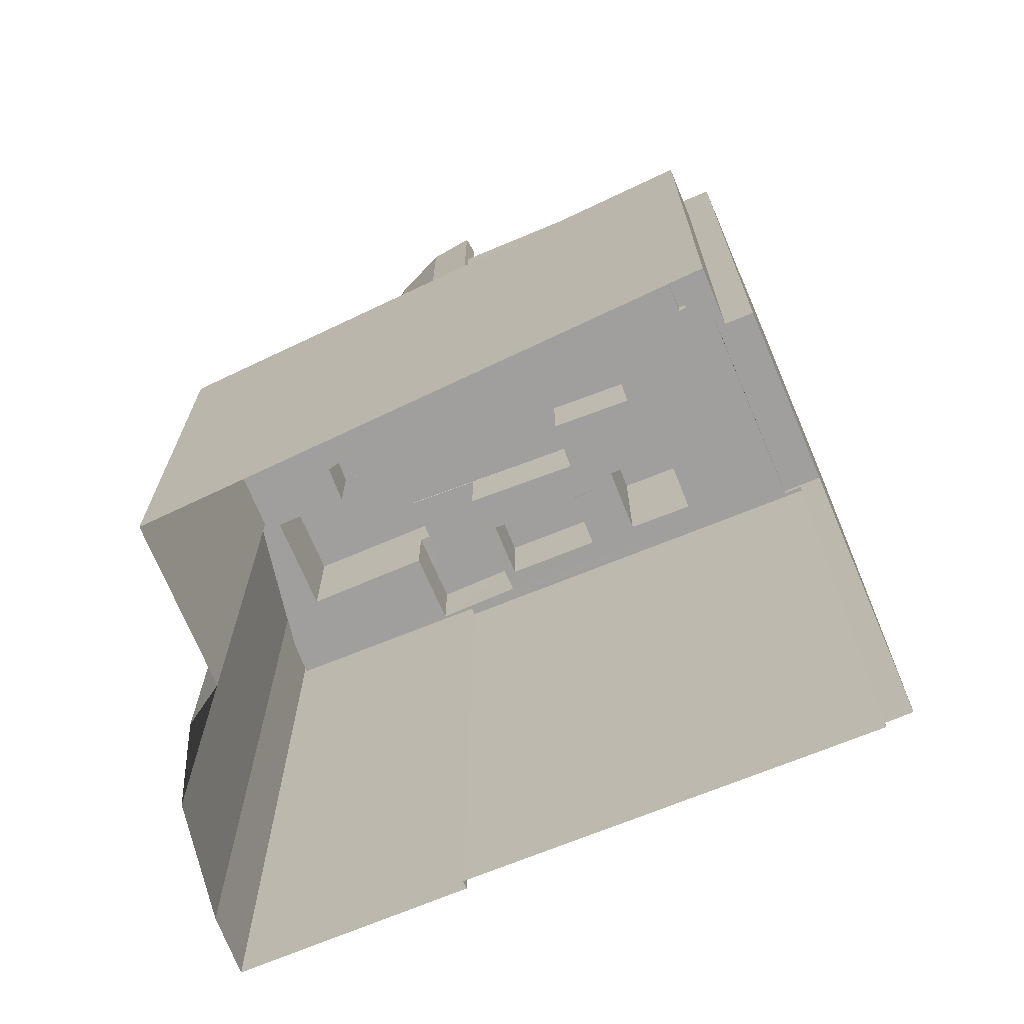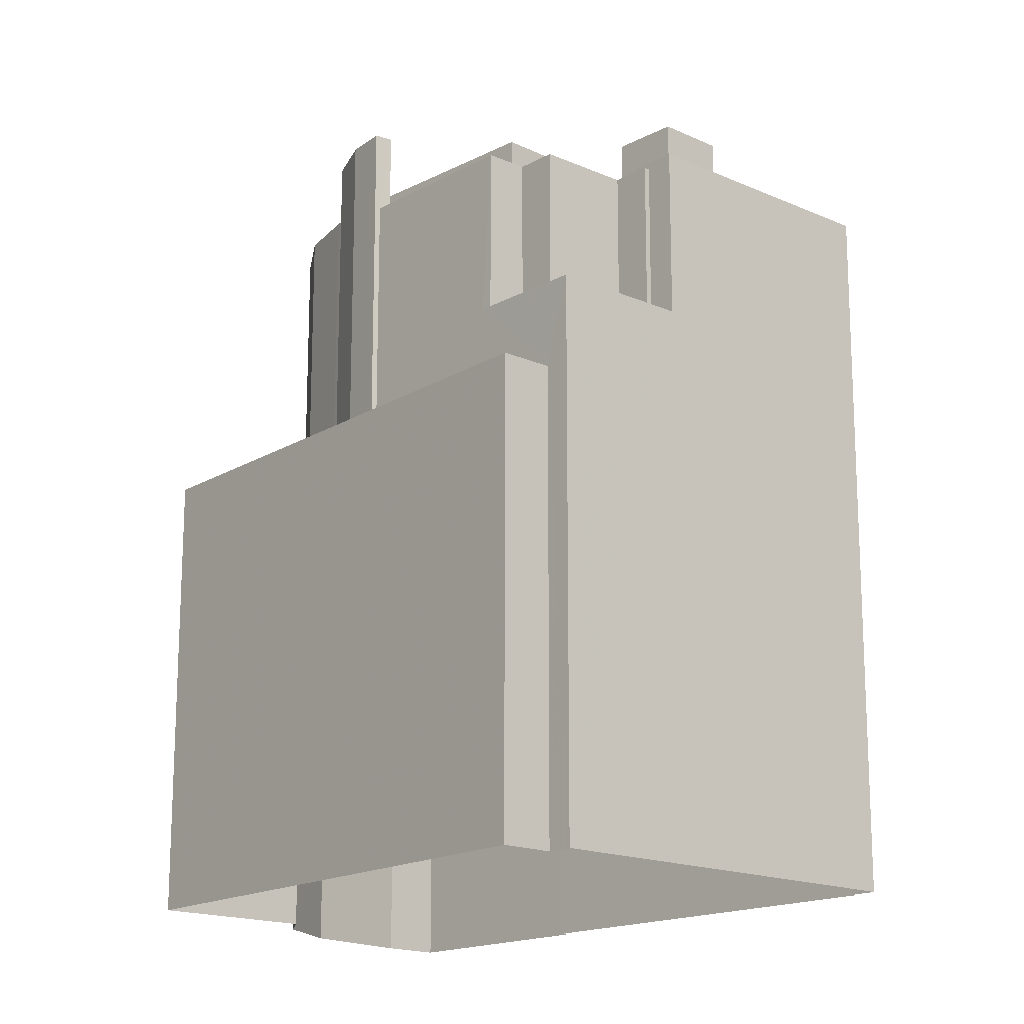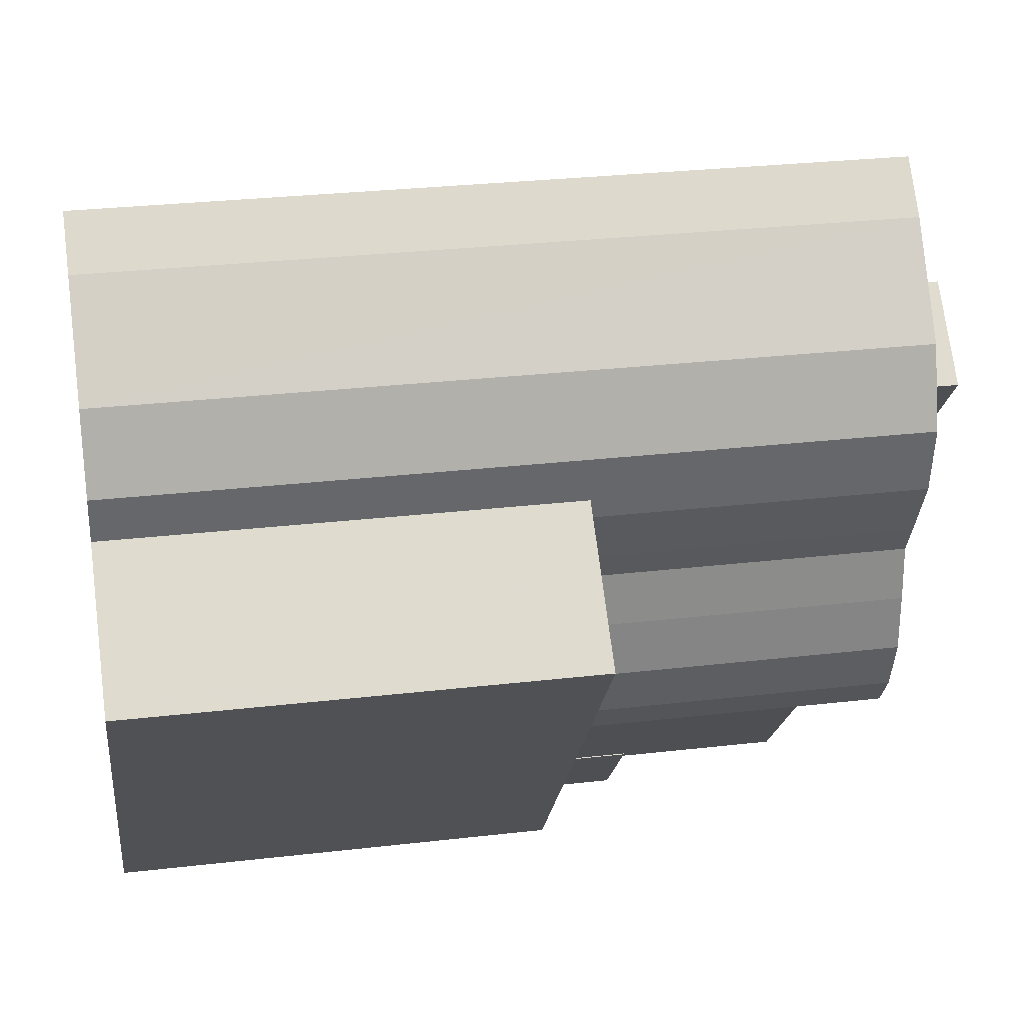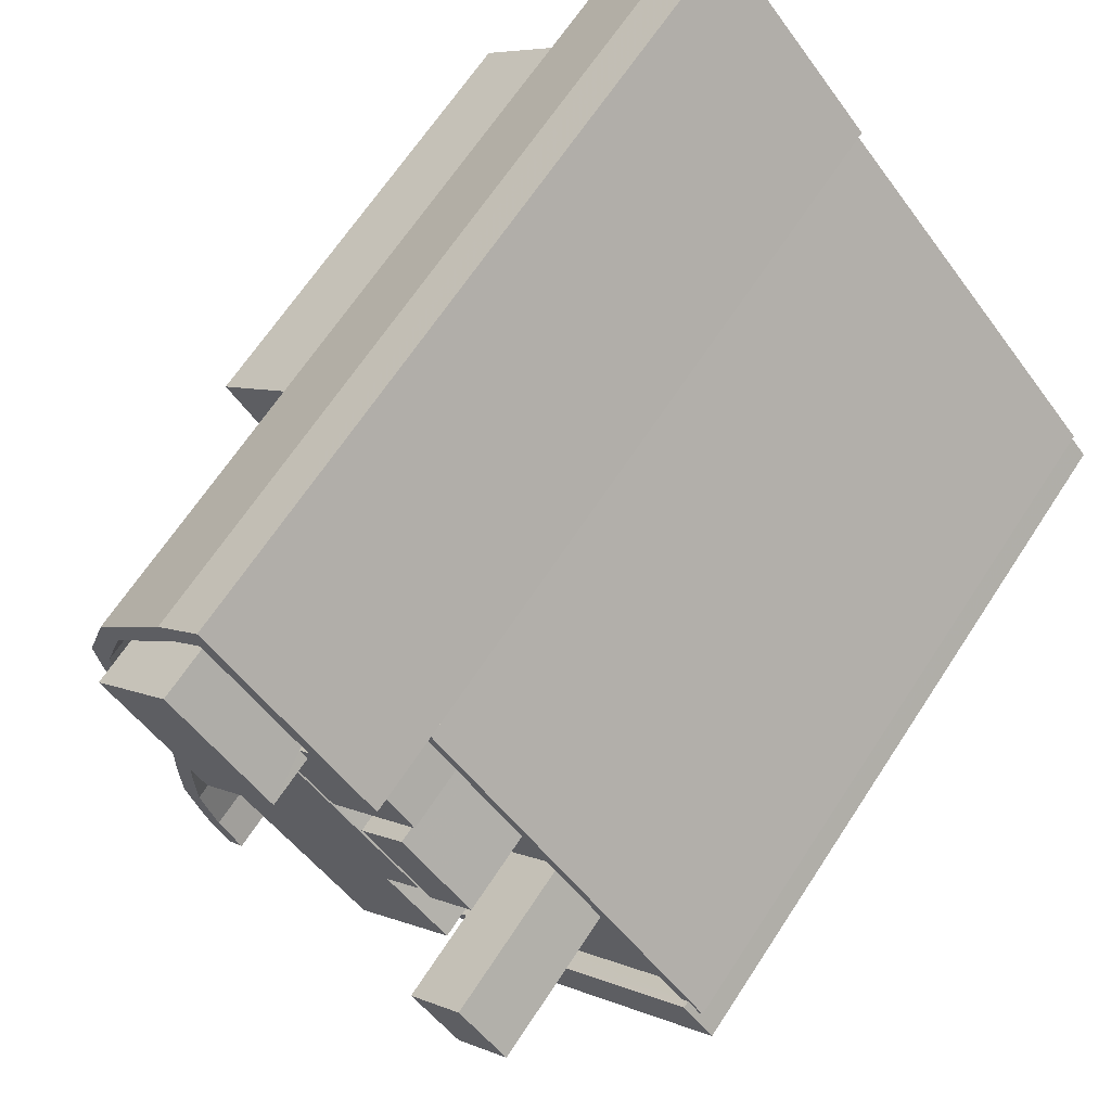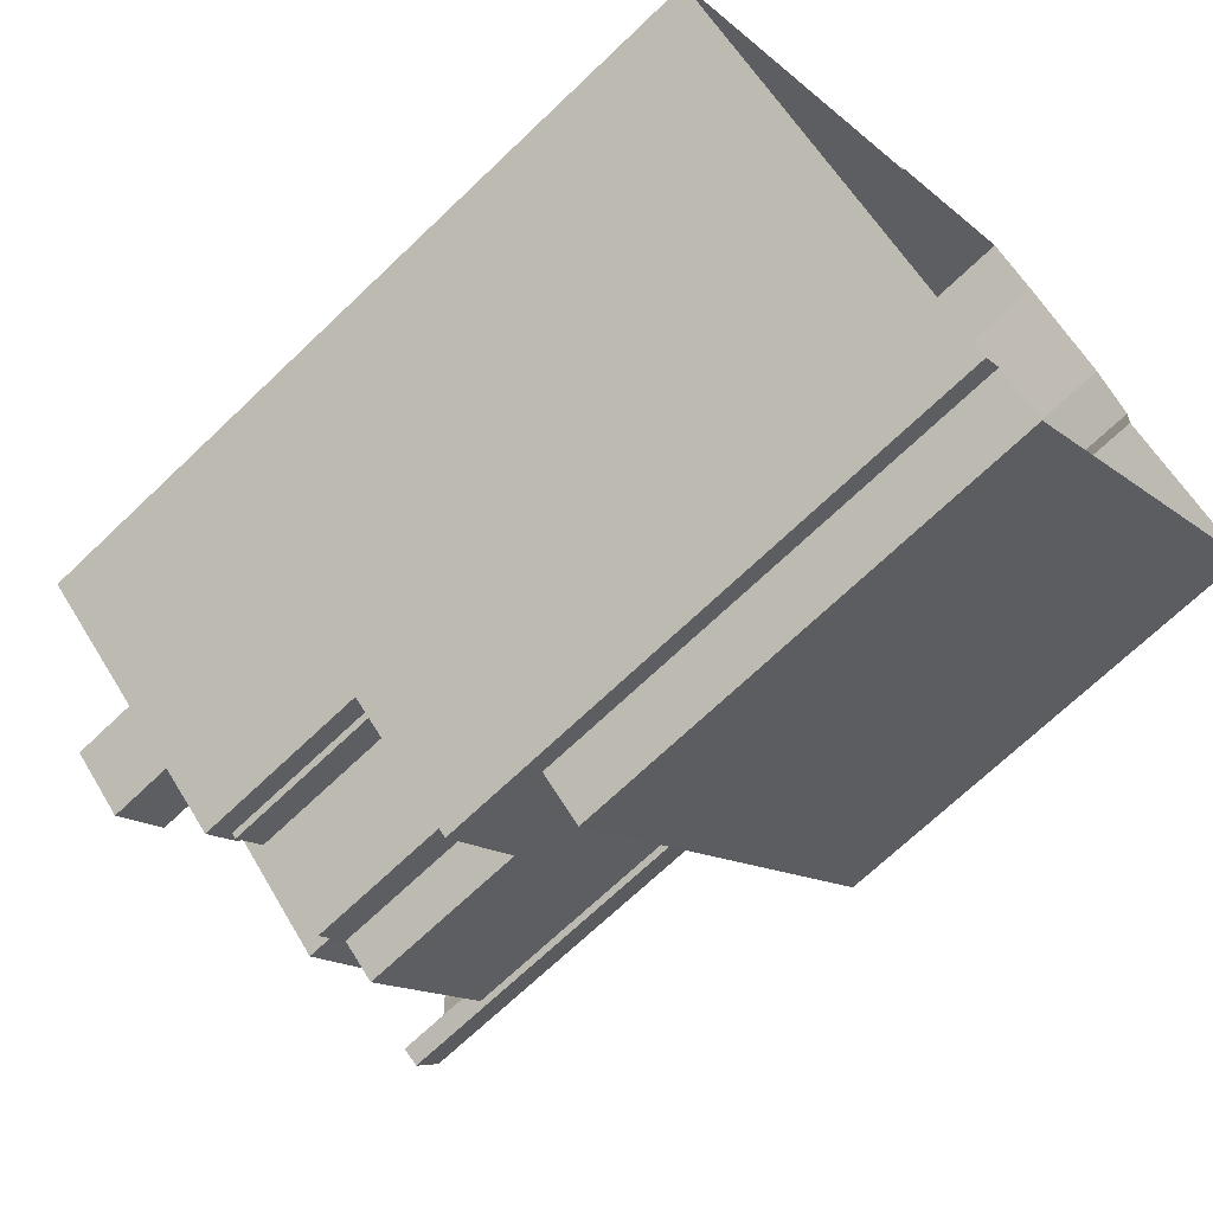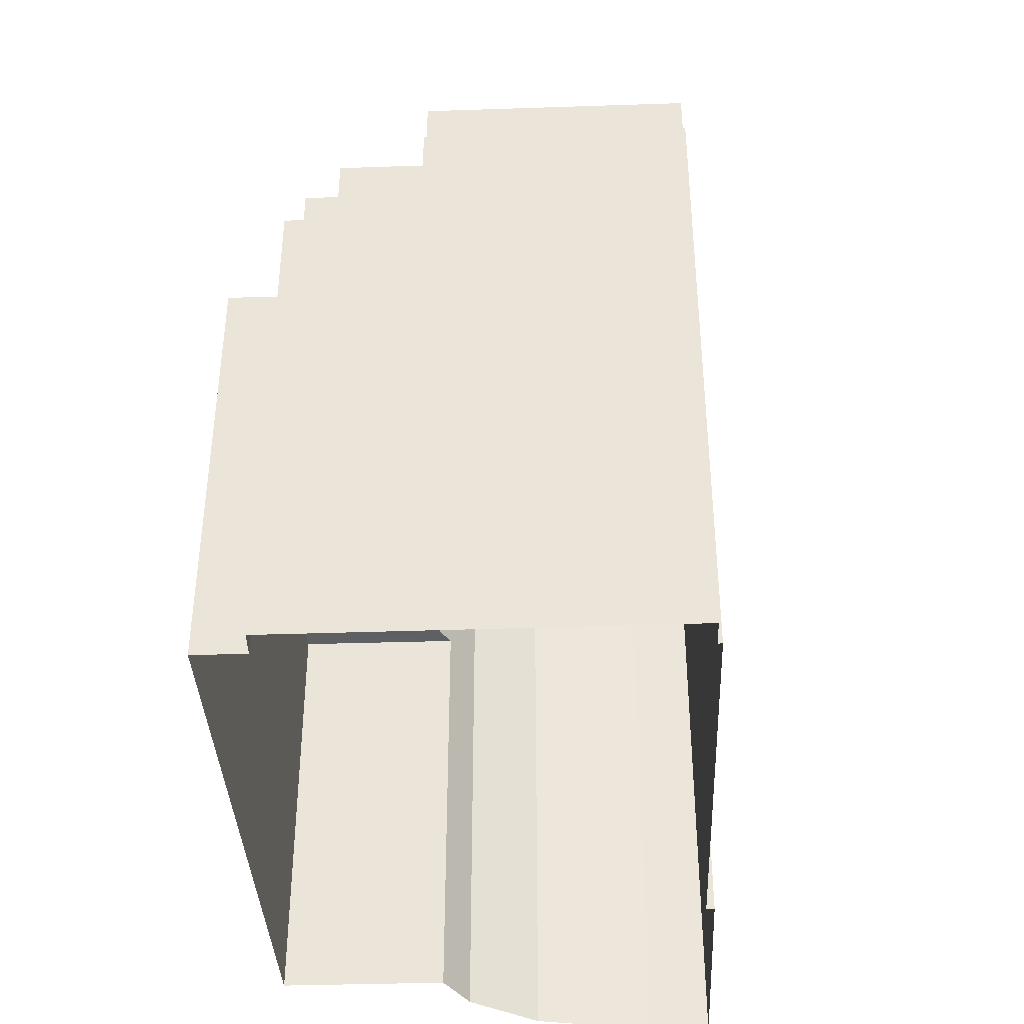
<metadata>
{"format":"obj","ext":"obj","renderer":"f3d","projection":"perspective","resolution":1024,"background":"white","views":[{"elev":-71.4,"azim":-25.0,"up":"+Z"},{"elev":-16.8,"azim":0.3,"up":"+Z"},{"elev":29.0,"azim":-99.8,"up":"+Y"},{"elev":65.7,"azim":33.1,"up":"+Y"},{"elev":-69.6,"azim":133.8,"up":"+Y"},{"elev":-42.0,"azim":44.4,"up":"+Z"}]}
</metadata>
<code>
v -9219 -3.72e+04 30.65
v -9211 -3.721e+04 30.64
v -9211 -3.721e+04 30.64
v -9218 -3.72e+04 30.65
v -9223 -3.72e+04 30.65
v -9210 -3.721e+04 30.64
v -9219 -3.722e+04 30.65
v -9219 -3.722e+04 30.65
v -9224 -3.72e+04 30.65
v -9226 -3.72e+04 30.65
v -9220 -3.722e+04 30.65
v -9230 -3.721e+04 30.66
v -9227 -3.721e+04 30.65
v -9227 -3.721e+04 30.65
v -9227 -3.721e+04 43.39
v -9230 -3.721e+04 43.39
v -9227 -3.721e+04 43.39
v -9220 -3.722e+04 43.38
v -9219 -3.722e+04 43.38
v -9221 -3.722e+04 43.38
v -9224 -3.722e+04 43.39
v -9226 -3.721e+04 43.39
v -9225 -3.721e+04 43.39
v -9225 -3.721e+04 43.39
v -9224 -3.722e+04 43.39
v -9221 -3.722e+04 43.38
v -9225 -3.721e+04 43.39
v -9225 -3.721e+04 43.39
v -9216 -3.722e+04 45.74
v -9217 -3.722e+04 45.74
v -9219 -3.722e+04 45.74
v -9216 -3.722e+04 45.74
v -9216 -3.722e+04 45.74
v -9219 -3.722e+04 45.74
v -9220 -3.722e+04 45.74
v -9221 -3.722e+04 45.74
v -9221 -3.722e+04 45.74
v -9221 -3.722e+04 45.74
v -9211 -3.721e+04 50.42
v -9216 -3.722e+04 50.42
v -9210 -3.721e+04 50.42
v -9217 -3.722e+04 50.42
v -9220 -3.722e+04 49.83
v -9219 -3.722e+04 49.83
v -9217 -3.722e+04 49.83
v -9221 -3.722e+04 49.83
v -9220 -3.722e+04 49.83
v -9223 -3.722e+04 49.84
v -9216 -3.722e+04 49.83
v -9215 -3.721e+04 49.83
v -9211 -3.721e+04 49.83
v -9217 -3.721e+04 49.83
v -9218 -3.721e+04 49.83
v -9217 -3.721e+04 49.83
v -9215 -3.721e+04 49.83
v -9214 -3.721e+04 49.83
v -9221 -3.722e+04 49.84
v -9215 -3.721e+04 49.83
v -9224 -3.72e+04 49.84
v -9224 -3.72e+04 49.84
v -9224 -3.72e+04 49.84
v -9220 -3.72e+04 49.84
v -9221 -3.721e+04 49.84
v -9218 -3.721e+04 49.84
v -9220 -3.721e+04 49.84
v -9219 -3.721e+04 49.84
v -9223 -3.72e+04 49.84
v -9216 -3.721e+04 49.83
v -9217 -3.721e+04 49.83
v -9216 -3.721e+04 49.83
v -9218 -3.721e+04 49.84
v -9225 -3.721e+04 49.84
v -9225 -3.721e+04 49.84
v -9224 -3.721e+04 49.84
v -9225 -3.721e+04 49.84
v -9224 -3.721e+04 49.84
v -9224 -3.722e+04 49.84
v -9226 -3.72e+04 49.84
v -9226 -3.72e+04 49.84
v -9226 -3.721e+04 49.84
v -9224 -3.721e+04 49.84
v -9226 -3.721e+04 49.84
v -9226 -3.721e+04 49.84
v -9225 -3.721e+04 49.84
v -9217 -3.721e+04 49.83
v -9220 -3.721e+04 49.84
v -9219 -3.721e+04 49.84
v -9218 -3.721e+04 49.83
v -9219 -3.721e+04 49.83
v -9217 -3.722e+04 50.23
v -9217 -3.722e+04 50.23
v -9216 -3.722e+04 50.23
v -9219 -3.722e+04 50.23
v -9219 -3.722e+04 50.23
v -9216 -3.722e+04 50.23
v -9220 -3.722e+04 50.23
v -9221 -3.722e+04 50.23
v -9221 -3.722e+04 50.23
v -9224 -3.722e+04 50.24
v -9217 -3.722e+04 50.23
v -9216 -3.722e+04 50.23
v -9224 -3.722e+04 50.24
v -9224 -3.722e+04 50.24
v -9220 -3.722e+04 50.23
v -9223 -3.72e+04 50.24
v -9211 -3.721e+04 50.23
v -9219 -3.72e+04 50.24
v -9223 -3.72e+04 50.24
v -9211 -3.721e+04 50.23
v -9211 -3.721e+04 50.23
v -9211 -3.721e+04 50.23
v -9219 -3.72e+04 50.24
v -9219 -3.721e+04 52.24
v -9217 -3.721e+04 52.23
v -9216 -3.721e+04 52.23
v -9218 -3.721e+04 52.24
v -9215 -3.721e+04 54.29
v -9214 -3.721e+04 54.29
v -9215 -3.721e+04 54.29
v -9217 -3.721e+04 54.29
v -9222 -3.721e+04 51.93
v -9220 -3.721e+04 51.93
v -9221 -3.721e+04 51.93
v -9218 -3.721e+04 51.93
v -9220 -3.72e+04 51.93
v -9221 -3.721e+04 51.93
v -9224 -3.721e+04 51.97
v -9226 -3.721e+04 51.98
v -9223 -3.721e+04 51.97
v -9222 -3.721e+04 51.97
v -9219 -3.721e+04 51.97
v -9218 -3.721e+04 51.97
v -9225 -3.721e+04 51.97
v -9224 -3.721e+04 51.97
v -9220 -3.722e+04 51.97
v -9225 -3.721e+04 51.97
v -9217 -3.721e+04 51.97
v -9225 -3.721e+04 51.97
v -9225 -3.721e+04 51.97
v -9221 -3.721e+04 53.32
v -9226 -3.72e+04 53.32
v -9223 -3.721e+04 53.32
v -9224 -3.72e+04 53.32
v -9224 -3.722e+04 52.51
v -9224 -3.721e+04 52.51
v -9224 -3.722e+04 52.51
v -9225 -3.721e+04 52.51
v -9225 -3.721e+04 52.51
v -9225 -3.721e+04 52.51
v -9218 -3.72e+04 52.51
v -9223 -3.72e+04 52.51
v -9219 -3.72e+04 52.51
v -9223 -3.72e+04 52.51
v -9224 -3.72e+04 52.51
v -9225 -3.721e+04 52.51
v -9227 -3.721e+04 52.51
v -9227 -3.721e+04 52.51
v -9226 -3.721e+04 52.51
v -9225 -3.721e+04 52.51
v -9225 -3.721e+04 52.51
v -9225 -3.721e+04 52.51
v -9226 -3.72e+04 52.51
v -9226 -3.72e+04 52.51
v -9226 -3.721e+04 52.51
v -9226 -3.721e+04 52.51
v -9225 -3.721e+04 52.51
v -9224 -3.72e+04 52.51
f 1 2 3
f 4 1 5
f 6 7 8
f 3 6 8
f 9 5 1
f 10 9 1
f 8 11 12
f 13 14 10
f 8 12 13
f 3 8 1
f 13 10 1
f 8 13 1
f 15 16 17
f 18 19 20
f 16 18 21
f 22 23 24
f 16 22 17
f 25 20 26
f 16 27 23
f 16 28 27
f 25 21 20
f 16 21 28
f 21 18 20
f 23 22 16
f 29 30 31
f 32 33 29
f 32 29 34
f 31 35 36
f 34 36 37
f 37 36 38
f 29 31 34
f 31 36 34
f 39 40 41
f 39 42 40
f 43 44 45
f 46 43 47
f 48 46 47
f 45 49 50
f 50 49 51
f 52 53 54
f 55 56 51
f 48 47 57
f 58 56 55
f 52 54 50
f 47 45 54
f 56 50 51
f 47 43 45
f 54 45 50
f 59 60 61
f 62 60 63
f 64 65 66
f 61 60 67
f 68 69 58
f 69 70 58
f 67 62 55
f 71 64 68
f 65 64 71
f 62 71 55
f 55 68 58
f 67 60 62
f 71 68 55
f 72 73 74
f 75 72 74
f 73 76 74
f 57 76 77
f 74 76 57
f 57 77 48
f 78 60 79
f 80 81 78
f 60 59 79
f 82 83 81
f 82 84 83
f 80 82 81
f 80 78 79
f 70 69 85
f 65 86 87
f 66 65 87
f 52 70 85
f 52 88 53
f 53 88 89
f 87 86 88
f 85 87 88
f 52 85 88
f 90 91 92
f 93 91 94
f 92 95 90
f 96 93 94
f 97 98 96
f 98 97 99
f 100 91 101
f 91 90 101
f 99 97 102
f 102 97 103
f 97 96 104
f 94 91 100
f 96 94 104
f 105 106 107
f 105 107 108
f 109 110 111
f 106 109 112
f 107 106 112
f 109 111 112
f 113 114 115
f 116 113 115
f 117 118 119
f 120 117 119
f 121 122 123
f 122 124 123
f 123 125 126
f 123 124 125
f 127 128 129
f 130 129 131
f 132 130 131
f 133 134 131
f 131 134 135
f 128 136 129
f 131 135 137
f 136 138 129
f 139 133 131
f 138 139 129
f 129 139 131
f 140 141 142
f 140 143 141
f 144 145 146
f 145 147 146
f 148 149 147
f 150 151 152
f 151 150 153
f 154 151 153
f 155 149 148
f 156 157 158
f 159 160 161
f 162 163 154
f 157 164 165
f 156 158 162
f 145 148 147
f 155 148 160
f 159 161 166
f 159 155 160
f 164 159 166
f 165 164 166
f 157 165 158
f 162 158 163
f 154 163 167
f 154 167 151
f 19 18 11
f 8 19 11
f 18 16 12
f 11 18 12
f 12 16 15
f 13 12 15
f 37 19 34
f 34 19 7
f 37 20 19
f 7 19 8
f 34 7 32
f 7 6 32
f 32 41 40
f 32 6 41
f 26 37 38
f 26 20 37
f 109 39 110
f 3 110 6
f 6 110 41
f 110 39 41
f 42 90 95
f 42 95 40
f 95 32 40
f 95 33 32
f 109 106 39
f 39 106 42
f 90 42 101
f 106 51 49
f 101 106 49
f 42 106 101
f 111 110 3
f 2 111 3
f 111 2 1
f 112 111 1
f 95 92 29
f 33 95 29
f 30 92 91
f 30 29 92
f 91 93 31
f 30 91 31
f 93 96 35
f 31 93 35
f 96 98 36
f 35 96 36
f 26 38 25
f 25 38 99
f 99 38 98
f 38 36 98
f 67 55 105
f 55 51 106
f 105 55 106
f 101 45 100
f 101 49 45
f 100 45 44
f 94 100 44
f 94 44 43
f 104 94 43
f 104 43 46
f 97 104 46
f 77 103 48
f 48 97 46
f 48 103 97
f 64 116 115
f 68 64 115
f 68 115 69
f 115 114 69
f 114 85 69
f 87 85 114
f 113 87 114
f 87 113 66
f 113 116 66
f 116 64 66
f 58 119 118
f 56 58 118
f 50 56 118
f 117 50 118
f 52 50 117
f 120 52 117
f 52 120 70
f 120 119 70
f 119 58 70
f 124 62 125
f 124 71 62
f 86 65 122
f 65 71 124
f 122 65 124
f 63 125 62
f 63 126 125
f 121 130 122
f 86 122 88
f 88 122 132
f 122 130 132
f 132 131 89
f 88 132 89
f 131 137 53
f 131 53 89
f 137 54 53
f 137 47 54
f 137 135 47
f 135 134 57
f 135 57 47
f 134 74 57
f 136 128 83
f 84 136 83
f 75 74 134
f 133 75 134
f 83 128 127
f 81 83 127
f 121 123 130
f 123 140 130
f 130 142 129
f 130 140 142
f 78 81 127
f 78 127 141
f 127 142 141
f 127 129 142
f 143 78 141
f 143 60 78
f 140 126 143
f 143 126 60
f 140 123 126
f 60 126 63
f 17 157 15
f 13 15 14
f 14 15 156
f 15 157 156
f 162 10 14
f 156 162 14
f 10 154 9
f 10 162 154
f 9 153 5
f 9 154 153
f 150 4 5
f 153 150 5
f 1 4 112
f 4 150 112
f 112 152 107
f 112 150 152
f 27 147 149
f 27 28 147
f 23 149 155
f 23 27 149
f 24 155 159
f 24 23 155
f 22 159 164
f 22 24 159
f 17 164 157
f 17 22 164
f 108 107 152
f 151 108 152
f 108 151 105
f 151 167 105
f 105 61 67
f 105 167 61
f 61 167 59
f 167 163 59
f 163 79 59
f 80 79 163
f 158 80 163
f 165 80 158
f 165 82 80
f 84 82 136
f 82 165 136
f 136 166 138
f 136 165 166
f 138 166 161
f 139 138 161
f 139 161 133
f 75 133 72
f 72 133 160
f 133 161 160
f 148 72 160
f 148 73 72
f 145 73 148
f 145 76 73
f 144 103 145
f 145 103 76
f 144 102 103
f 76 103 77
f 146 21 99
f 21 25 99
f 144 146 99
f 102 144 99
f 28 146 147
f 28 21 146

</code>
